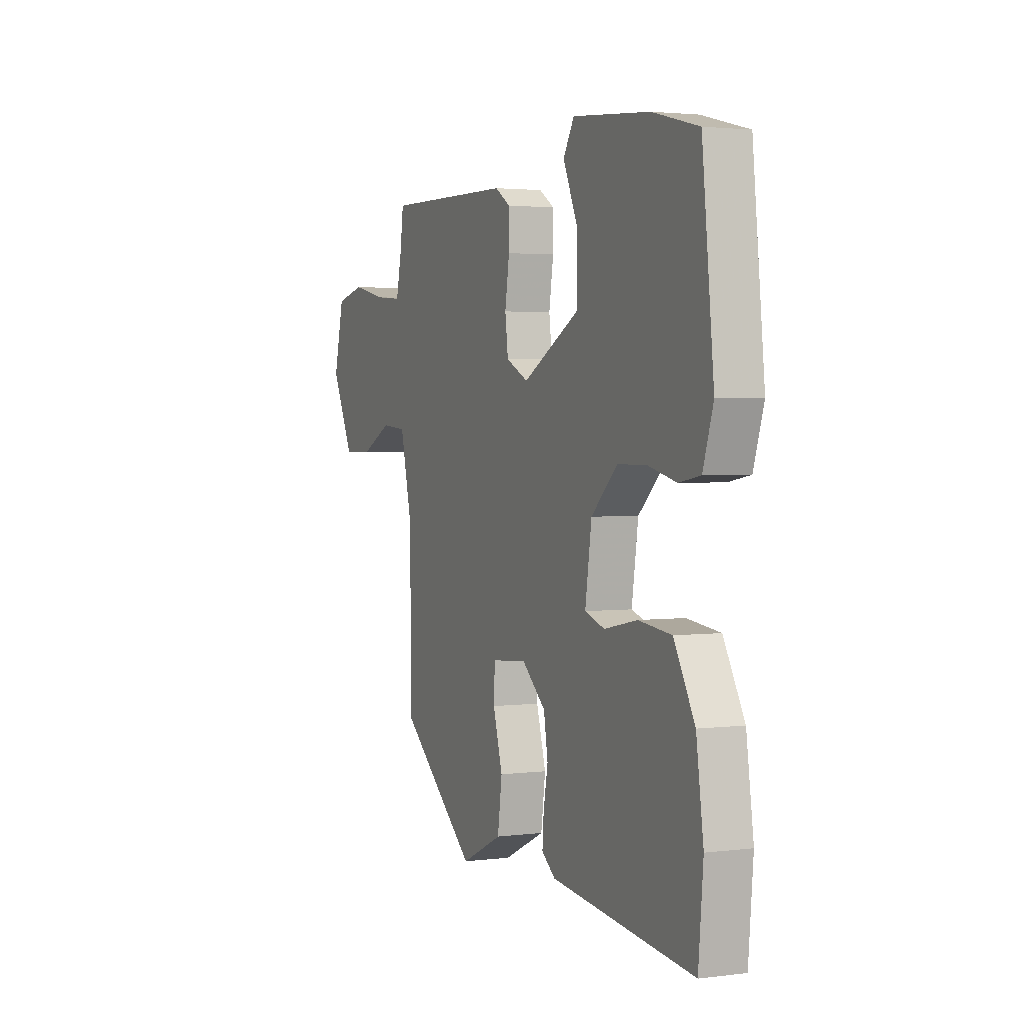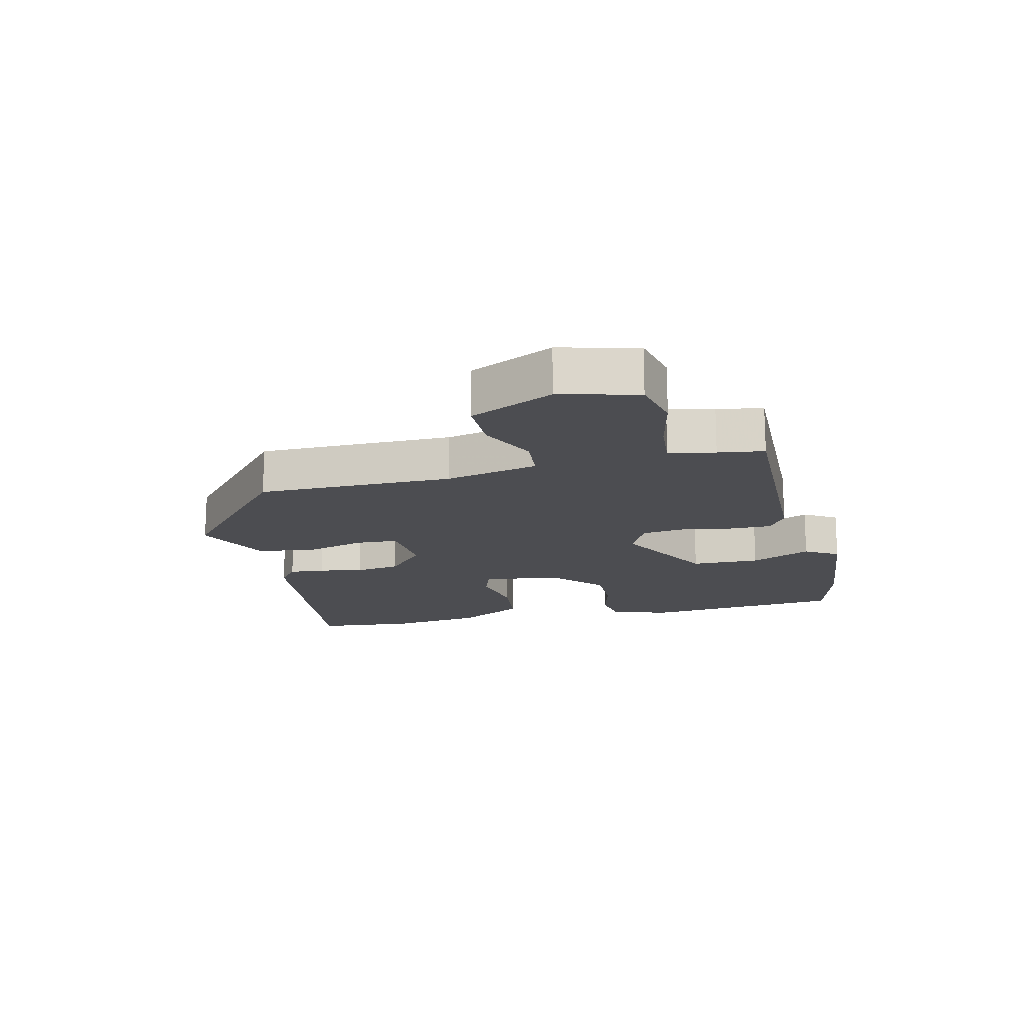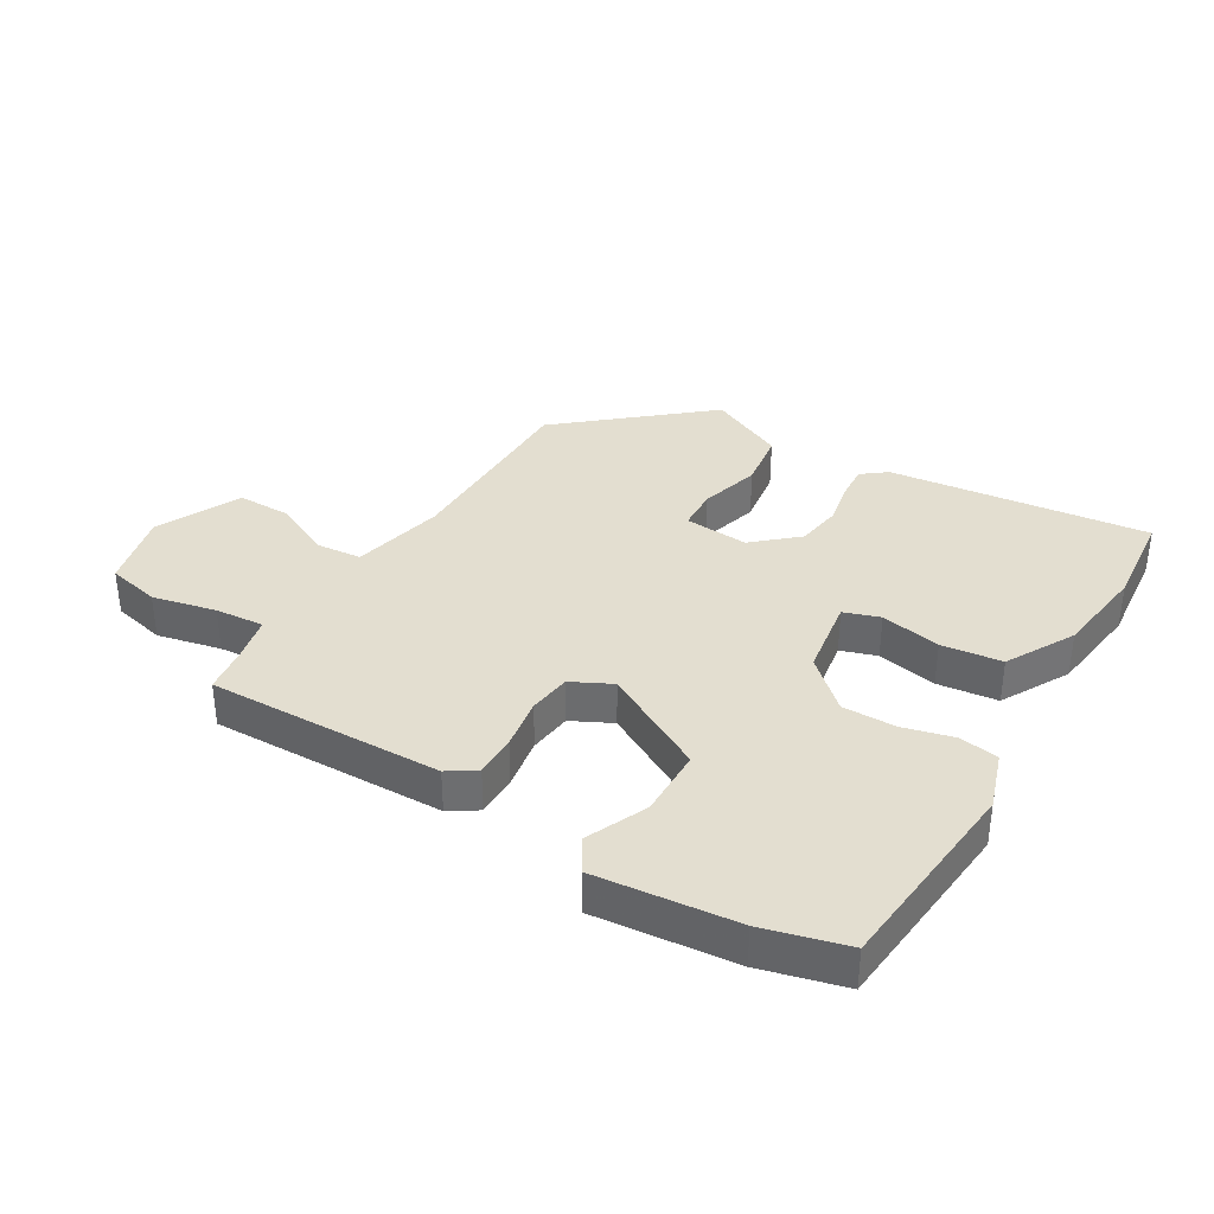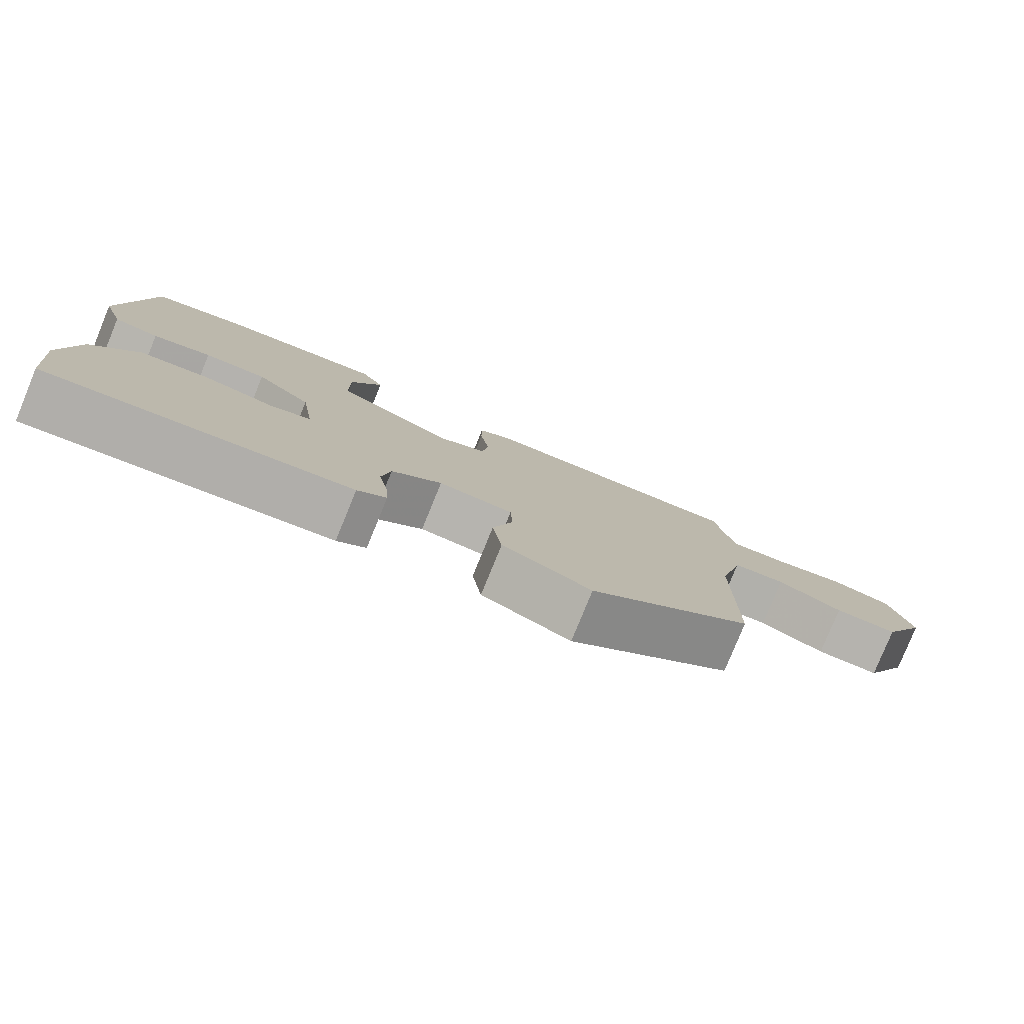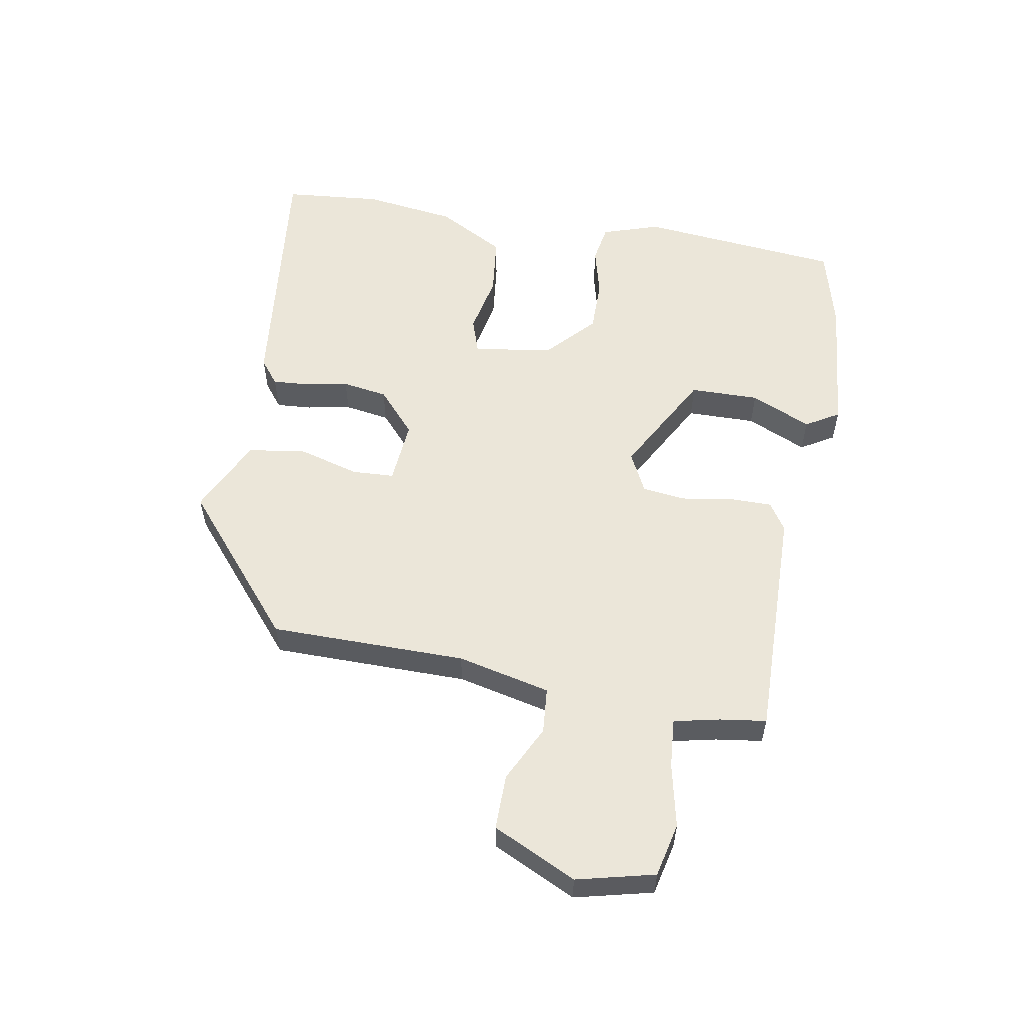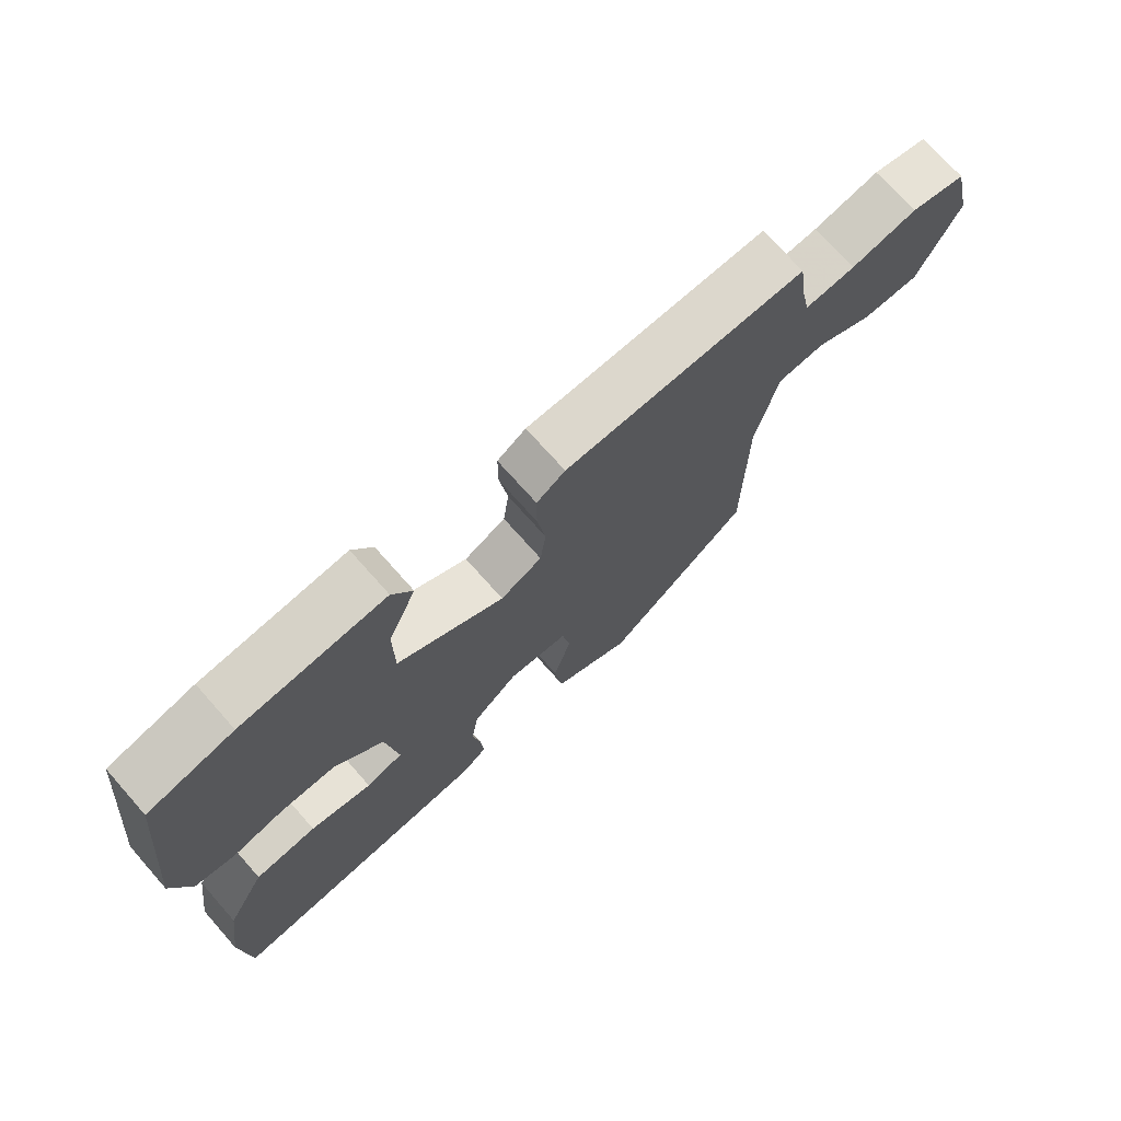
<metadata>
{"format":"obj","ext":"obj","renderer":"f3d","projection":"perspective","resolution":1024,"background":"white","views":[{"elev":2.5,"azim":66.2,"up":"+Z"},{"elev":-16.2,"azim":-77.1,"up":"+Y"},{"elev":35.9,"azim":30.5,"up":"+Y"},{"elev":-79.8,"azim":157.7,"up":"+Z"},{"elev":55.9,"azim":-80.2,"up":"+Y"},{"elev":72.2,"azim":138.5,"up":"+Z"}]}
</metadata>
<code>
v -0.47 0.07 -0.342
v -0.473 0.07 -0.027
v -0.508 0.07 0.122
v -0.582 0.07 0.128
v -0.673 0.07 0.083
v -0.762 0.07 0.082
v -0.827 0.07 0.216
v -0.797 0.07 0.341
v -0.711 0.07 0.361
v -0.608 0.07 0.339
v -0.529 0.07 0.333
v -0.513 0.07 0.407
v -0.503 0.07 0.481
v -0.124 0.07 0.475
v -0.079 0.07 0.446
v -0.079 0.07 0.378
v -0.092 0.07 0.295
v -0.083 0.07 0.226
v -0.018 0.07 0.194
v 0.149 0.07 0.286
v 0.15 0.07 0.397
v 0.106 0.07 0.494
v 0.138 0.07 0.548
v 0.364 0.07 0.527
v 0.498 0.07 0.493
v 0.532 0.07 0.166
v 0.502 0.07 0.073
v 0.439 0.07 0.062
v 0.358 0.07 0.082
v 0.272 0.07 0.082
v 0.195 0.07 0.01
v 0.176 0.07 -0.118
v 0.234 0.07 -0.137
v 0.331 0.07 -0.117
v 0.428 0.07 -0.128
v 0.489 0.07 -0.237
v 0.51 0.07 -0.386
v 0.496 0.07 -0.544
v 0.078 0.07 -0.499
v 0.038 0.07 -0.468
v 0.042 0.07 -0.411
v 0.055 0.07 -0.34
v 0.043 0.07 -0.267
v -0.027 0.07 -0.206
v -0.131 0.07 -0.215
v -0.134 0.07 -0.283
v -0.106 0.07 -0.38
v -0.119 0.07 -0.474
v -0.242 0.07 -0.533
v -0.47 0 -0.342
v -0.473 0 -0.027
v -0.508 0 0.122
v -0.582 0 0.128
v -0.673 0 0.083
v -0.762 0 0.082
v -0.827 0 0.216
v -0.797 0 0.341
v -0.711 0 0.361
v -0.608 0 0.339
v -0.529 0 0.333
v -0.513 0 0.407
v -0.503 0 0.481
v -0.124 0 0.475
v -0.079 0 0.446
v -0.079 0 0.378
v -0.092 0 0.295
v -0.083 0 0.226
v -0.018 0 0.194
v 0.149 0 0.286
v 0.15 0 0.397
v 0.106 0 0.494
v 0.138 0 0.548
v 0.364 0 0.527
v 0.498 0 0.493
v 0.532 0 0.166
v 0.502 0 0.073
v 0.439 0 0.062
v 0.358 0 0.082
v 0.272 0 0.082
v 0.195 0 0.01
v 0.176 0 -0.118
v 0.234 0 -0.137
v 0.331 0 -0.117
v 0.428 0 -0.128
v 0.489 0 -0.237
v 0.51 0 -0.386
v 0.496 0 -0.544
v 0.078 0 -0.499
v 0.038 0 -0.468
v 0.042 0 -0.411
v 0.055 0 -0.34
v 0.043 0 -0.267
v -0.027 0 -0.206
v -0.131 0 -0.215
v -0.134 0 -0.283
v -0.106 0 -0.38
v -0.119 0 -0.474
v -0.242 0 -0.533
f 46 47 48 49
f 45 46 49 1
f 39 40 41 42
f 37 38 39 42
f 37 42 43
f 36 37 43 44
f 33 34 35 36
f 32 33 36 44
f 26 27 28 29
f 26 29 30
f 25 26 30
f 24 25 30 31
f 21 22 23 24
f 20 21 24 31
f 14 15 16 17
f 12 13 14 17
f 11 12 17 18
f 10 11 18 19
f 8 9 10 19
f 4 5 6 7
f 3 4 7 8
f 45 1 2
f 45 2 3
f 44 45 3
f 19 20 31 32
f 19 32 44
f 3 8 19 44
f 98 97 96 95
f 50 98 95 94
f 91 90 89 88
f 91 88 87 86
f 92 91 86
f 93 92 86 85
f 85 84 83 82
f 93 85 82 81
f 78 77 76 75
f 79 78 75
f 79 75 74
f 80 79 74 73
f 73 72 71 70
f 80 73 70 69
f 66 65 64 63
f 66 63 62 61
f 67 66 61 60
f 68 67 60 59
f 68 59 58 57
f 56 55 54 53
f 57 56 53 52
f 51 50 94
f 52 51 94
f 52 94 93
f 81 80 69 68
f 93 81 68
f 93 68 57 52
f 1 50 51 2
f 2 51 52 3
f 3 52 53 4
f 4 53 54 5
f 5 54 55 6
f 6 55 56 7
f 7 56 57 8
f 8 57 58 9
f 9 58 59 10
f 10 59 60 11
f 11 60 61 12
f 12 61 62 13
f 13 62 63 14
f 14 63 64 15
f 15 64 65 16
f 16 65 66 17
f 17 66 67 18
f 18 67 68 19
f 19 68 69 20
f 20 69 70 21
f 21 70 71 22
f 22 71 72 23
f 23 72 73 24
f 24 73 74 25
f 25 74 75 26
f 26 75 76 27
f 27 76 77 28
f 28 77 78 29
f 29 78 79 30
f 30 79 80 31
f 31 80 81 32
f 32 81 82 33
f 33 82 83 34
f 34 83 84 35
f 35 84 85 36
f 36 85 86 37
f 37 86 87 38
f 38 87 88 39
f 39 88 89 40
f 40 89 90 41
f 41 90 91 42
f 42 91 92 43
f 43 92 93 44
f 44 93 94 45
f 45 94 95 46
f 46 95 96 47
f 47 96 97 48
f 48 97 98 49
f 49 98 50 1

</code>
